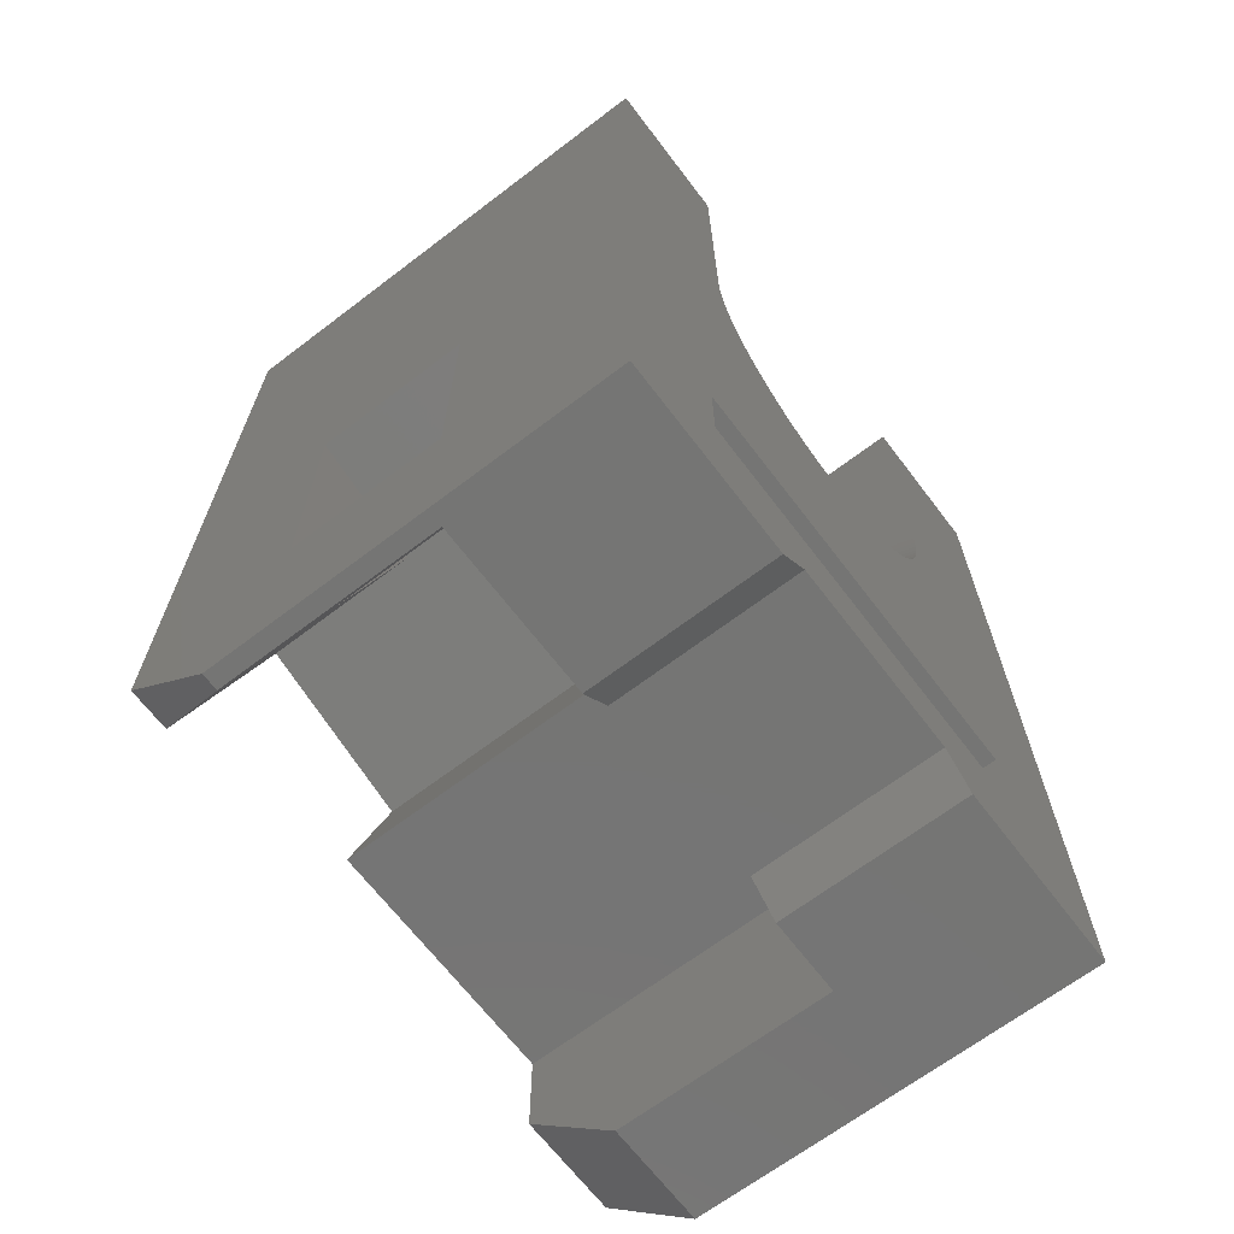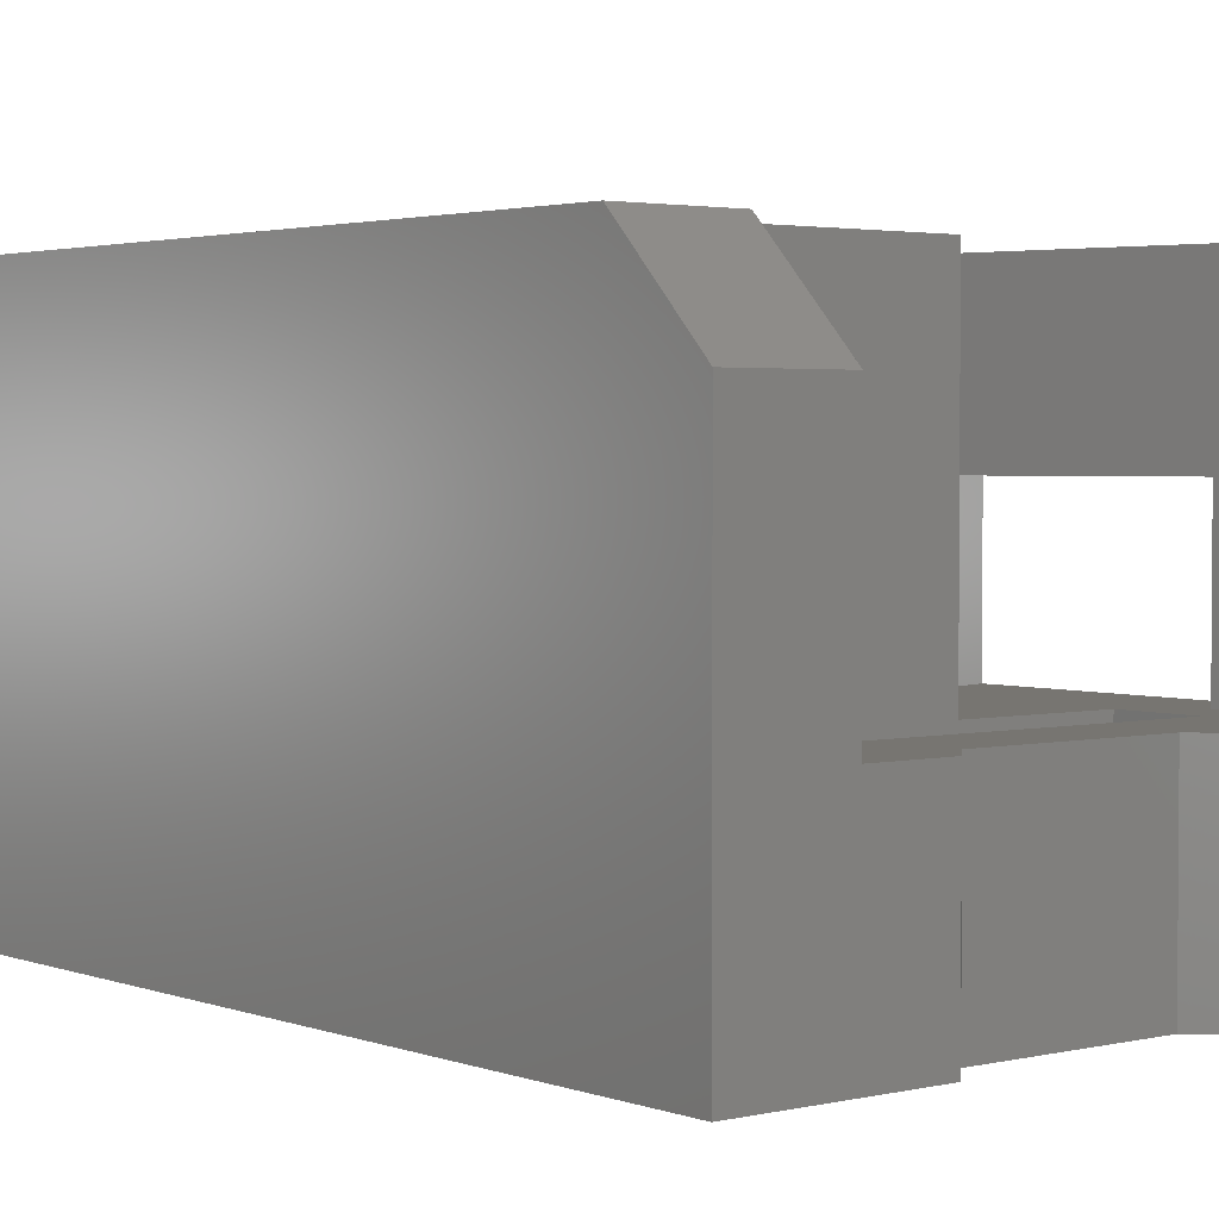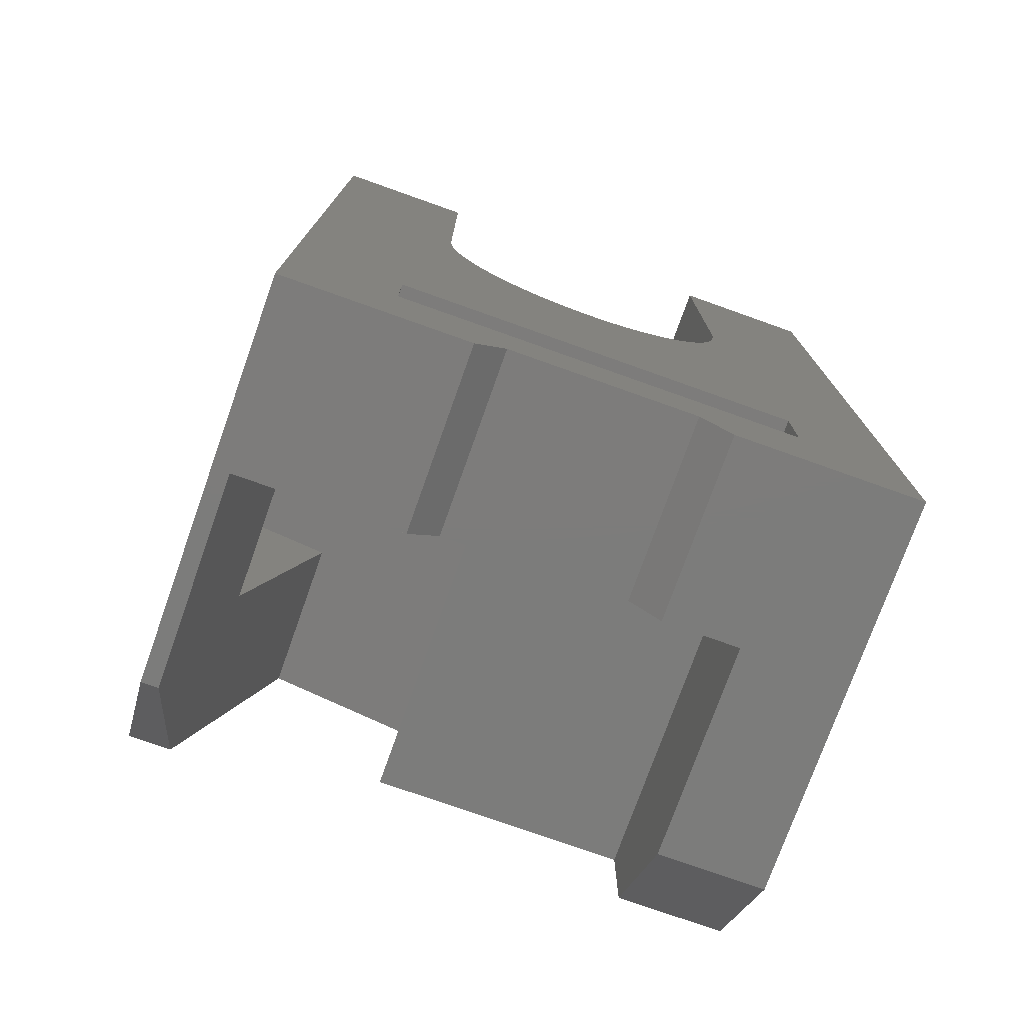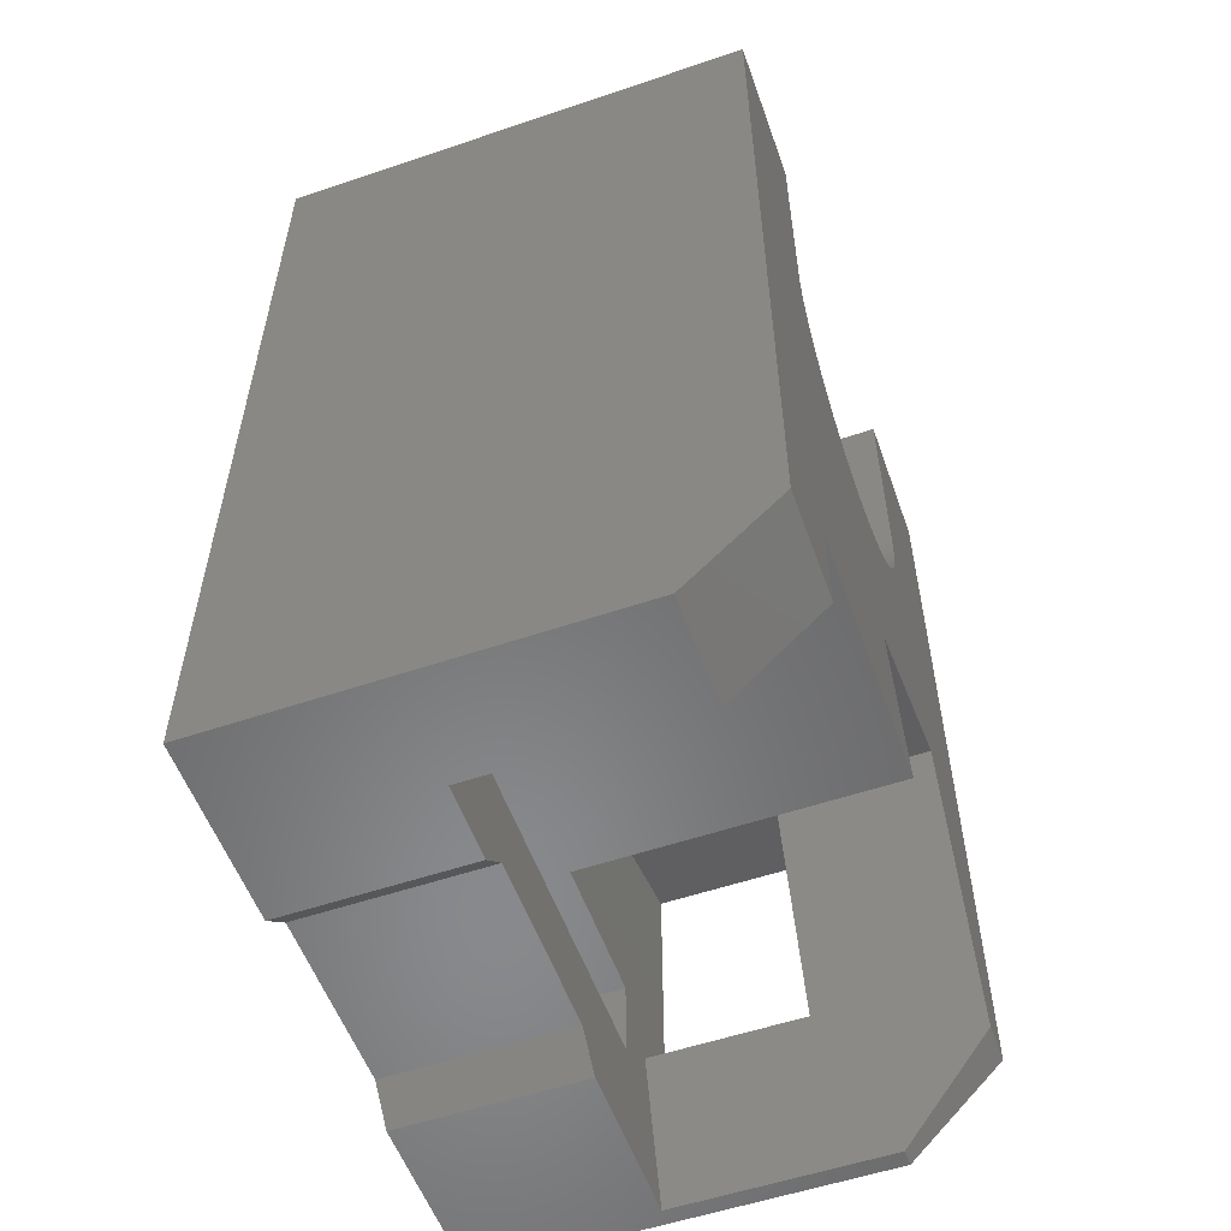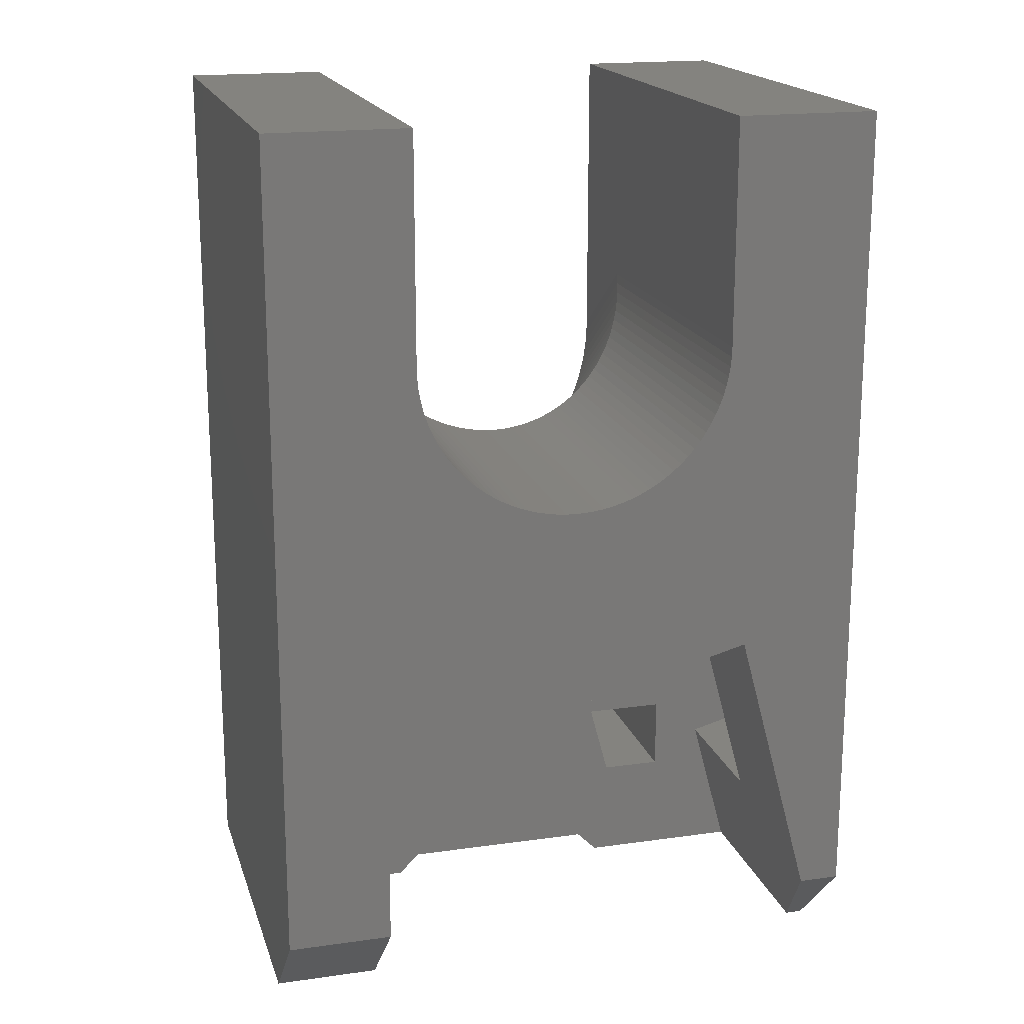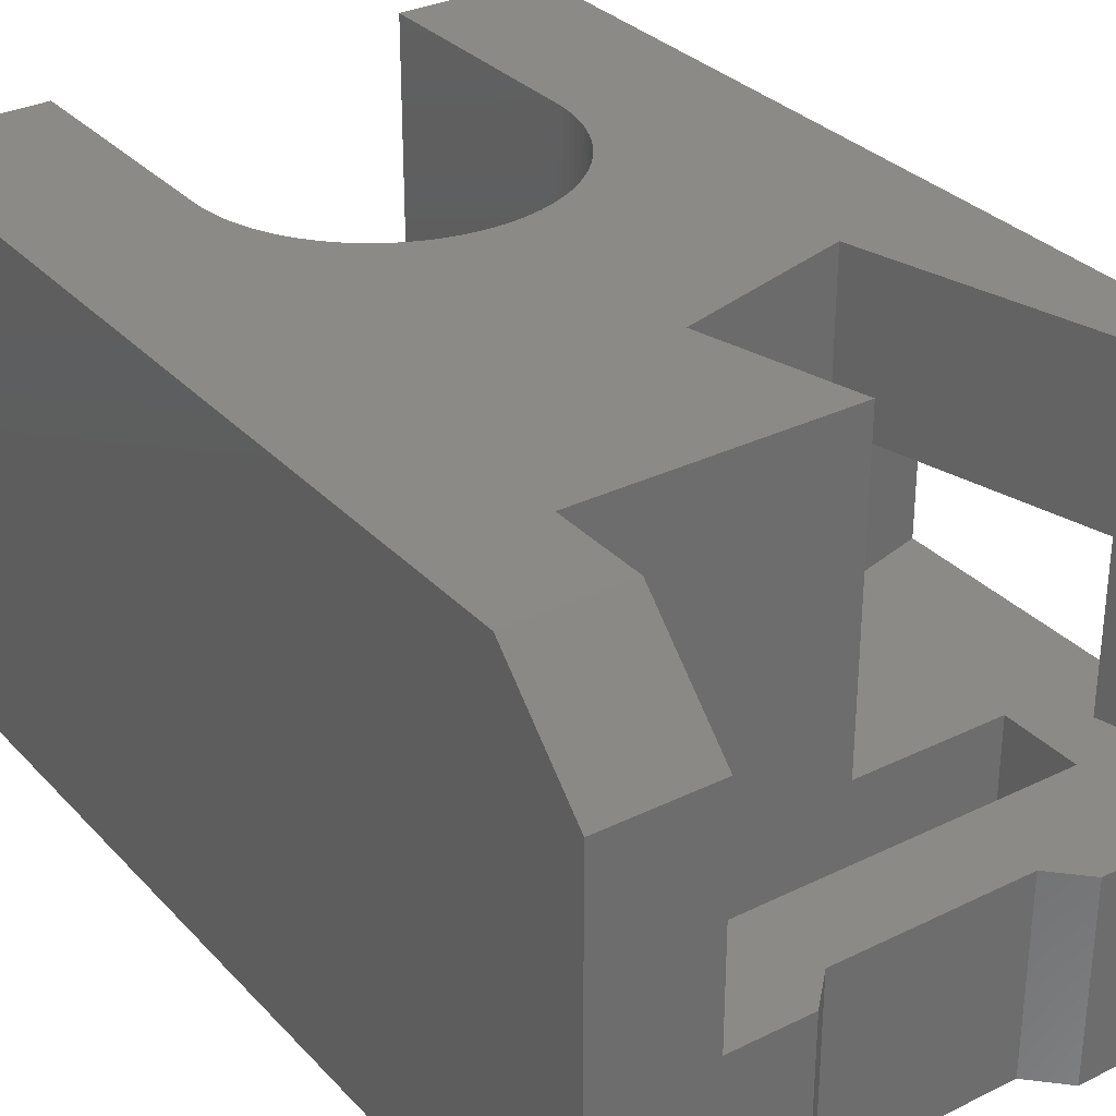
<metadata>
{"format":"stl","ext":"stl","renderer":"f3d","projection":"perspective","resolution":1024,"background":"white","views":[{"elev":-67.2,"azim":127.3,"up":"+Y"},{"elev":2.7,"azim":-38.8,"up":"+Z"},{"elev":-75.7,"azim":160.4,"up":"+Y"},{"elev":-55.5,"azim":-70.4,"up":"+Y"},{"elev":18.1,"azim":-15.3,"up":"+Y"},{"elev":31.4,"azim":-34.8,"up":"+Z"}]}
</metadata>
<code>
# stl→obj: 209 verts, 422 faces
v 0 0 0
v 0 0 13
v 0 30.5 0
v 0 3 16
v 0 30.5 16
v 6 0 0
v 3.5 0 6
v 6 0 6
v 3.5 0 13
v 16.5 3.5 0
v 14 0 0
v 13 1 0
v 4.7 23 0
v 4.7 30.5 0
v 4.7 20.29 0
v 4.71 19.88 0
v 7 1 0
v 3.5 3.5 0
v 3.5 6 0
v 4.742 19.47 0
v 4.794 19.07 0
v 14.64 17.14 0
v 20 0 0
v 14.47 16.79 0
v 14.93 17.89 0
v 20 30.5 0
v 14.8 17.51 0
v 15.04 18.27 0
v 15.13 18.67 0
v 15.21 19.07 0
v 15.26 19.47 0
v 15.29 19.88 0
v 15.3 20.29 0
v 15.3 30.15 0
v 15.3 30.5 0
v 16.5 6 0
v 4.867 18.67 0
v 4.959 18.27 0
v 5.072 17.89 0
v 5.204 17.51 0
v 5.356 17.14 0
v 5.525 16.79 0
v 5.712 16.45 0
v 5.916 16.13 0
v 6.136 15.82 0
v 6.372 15.53 0
v 6.622 15.26 0
v 6.885 15.01 0
v 7.16 14.78 0
v 7.447 14.57 0
v 7.743 14.38 0
v 8.049 14.22 0
v 8.362 14.08 0
v 8.682 13.97 0
v 9.007 13.88 0
v 9.336 13.81 0
v 9.667 13.77 0
v 10 13.76 0
v 10.33 13.77 0
v 10.66 13.81 0
v 10.99 13.88 0
v 11.32 13.97 0
v 11.64 14.08 0
v 11.95 14.22 0
v 12.26 14.38 0
v 12.55 14.57 0
v 12.84 14.78 0
v 13.12 15.01 0
v 14.29 16.45 0
v 14.08 16.13 0
v 13.86 15.82 0
v 13.63 15.53 0
v 13.38 15.26 0
v 4.7 30.5 14.18
v 4.7 30.5 16
v 4.7 30.5 1.344
v 3.5 3 16
v 11.83 6 16
v 3.5 6 16
v 5.356 20.45 16
v 4.959 21.36 16
v 4.867 21.68 16
v 20 3 16
v 16.1 12.45 16
v 18.63 3 16
v 20 30.5 16
v 15.3 30.5 16
v 15.3 23 16
v 15.29 22.67 16
v 15.26 22.34 16
v 15.21 22.01 16
v 15.13 21.68 16
v 15.04 21.36 16
v 14.93 21.05 16
v 14.8 20.74 16
v 14.64 20.45 16
v 14.47 20.16 16
v 14.29 19.88 16
v 14.08 19.62 16
v 13.86 19.37 16
v 13.63 19.14 16
v 13.38 18.92 16
v 13.12 18.71 16
v 12.84 18.53 16
v 12.55 18.36 16
v 12.26 18.2 16
v 11.95 18.07 16
v 11.64 17.96 16
v 11.32 17.87 16
v 10.99 17.79 16
v 10.5 10.95 16
v 10.66 17.74 16
v 10.33 17.71 16
v 10 17.7 16
v 9.667 17.71 16
v 9.336 17.74 16
v 9.007 17.79 16
v 8.682 17.87 16
v 8.362 17.96 16
v 8.049 18.07 16
v 7.743 18.2 16
v 7.447 18.36 16
v 7.16 18.53 16
v 6.885 18.71 16
v 4.71 22.67 16
v 4.7 23 16
v 6.622 18.92 16
v 6.372 19.14 16
v 6.136 19.37 16
v 5.916 19.62 16
v 4.794 22.01 16
v 5.712 19.88 16
v 5.525 20.16 16
v 5.204 20.74 16
v 5.072 21.05 16
v 4.742 22.34 16
v 3.5 3.5 6
v 16.5 3.5 6
v 7 1 6
v 13 1 6
v 14 0 6
v 19.44 0 6
v 20 5.213 6
v 20 13.5 6
v 18.17 4.724 6
v 10.5 10.95 6
v 11.83 6 6
v 16.5 6 6
v 20 0 13
v 19.44 0 13
v 20 5.213 11
v 20 13.5 11
v 15.3 30.5 0.4884
v 15.3 30.5 1.344
v 15.3 23 3.763
v 15.29 22.67 3.87
v 15.26 22.34 3.977
v 15.21 22.01 4.083
v 15.13 21.68 4.188
v 15.04 21.36 4.291
v 14.93 21.05 4.392
v 14.8 20.74 4.491
v 14.64 20.45 4.586
v 14.47 20.16 4.679
v 14.29 19.88 4.768
v 14.08 19.62 4.853
v 13.86 19.37 4.933
v 13.63 19.14 5.009
v 13.38 18.92 5.08
v 13.12 18.71 5.146
v 12.84 18.53 5.206
v 12.55 18.36 5.261
v 12.26 18.2 5.31
v 11.95 18.07 5.352
v 11.64 17.96 5.389
v 11.32 17.87 5.419
v 10.99 17.79 5.442
v 10.66 17.74 5.459
v 10.33 17.71 5.469
v 10 17.7 5.472
v 9.667 17.71 5.469
v 9.336 17.74 5.459
v 9.007 17.79 5.442
v 8.682 17.87 5.419
v 8.362 17.96 5.389
v 8.049 18.07 5.352
v 7.743 18.2 5.31
v 7.447 18.36 5.261
v 7.16 18.53 5.206
v 6.885 18.71 5.146
v 6.622 18.92 5.08
v 6.372 19.14 5.009
v 6.136 19.37 4.933
v 5.916 19.62 4.853
v 5.712 19.88 4.768
v 5.525 20.16 4.679
v 5.356 20.45 4.586
v 5.204 20.74 4.491
v 5.072 21.05 4.392
v 4.959 21.36 4.291
v 4.867 21.68 4.188
v 4.794 22.01 4.083
v 4.742 22.34 3.977
v 4.71 22.67 3.87
v 4.7 23 3.763
v 4.7 23 3.478
v 4.7 23.17 3.994
v 18.17 4.724 11
v 16.1 12.45 11
f 1 2 3
f 3 2 4
f 3 4 5
f 2 1 6
f 7 2 6
f 8 7 6
f 7 9 2
f 10 11 12
f 13 3 14
f 15 3 13
f 16 3 15
f 10 12 17
f 10 17 18
f 17 6 18
f 19 20 21
f 22 23 24
f 25 26 27
f 28 26 25
f 29 26 28
f 30 26 29
f 31 26 30
f 32 26 31
f 33 26 32
f 19 16 20
f 19 3 16
f 34 35 26
f 34 26 33
f 27 26 23
f 27 23 22
f 10 23 11
f 1 3 19
f 1 19 18
f 1 18 6
f 36 23 10
f 24 23 36
f 19 21 37
f 19 37 38
f 19 38 39
f 19 39 40
f 19 40 41
f 19 41 42
f 19 42 43
f 19 43 44
f 19 44 45
f 19 45 46
f 19 46 47
f 19 47 48
f 19 48 49
f 19 49 50
f 19 50 51
f 19 51 52
f 19 52 53
f 19 53 54
f 19 54 55
f 19 55 56
f 19 56 57
f 19 57 58
f 19 58 59
f 19 59 60
f 19 60 61
f 19 61 62
f 19 62 63
f 19 63 64
f 19 64 65
f 19 65 66
f 19 66 67
f 19 67 68
f 69 24 36
f 70 69 36
f 71 70 36
f 72 71 36
f 73 72 36
f 68 73 36
f 19 68 36
f 3 5 14
f 74 5 75
f 14 5 74
f 76 14 74
f 5 4 77
f 78 5 79
f 79 5 77
f 80 5 78
f 81 82 5
f 83 84 85
f 86 84 83
f 86 87 84
f 87 88 84
f 88 89 84
f 89 90 84
f 90 91 84
f 91 92 84
f 92 93 84
f 93 94 84
f 94 95 84
f 95 96 84
f 96 97 84
f 97 98 84
f 98 99 84
f 99 100 84
f 100 101 84
f 101 102 84
f 102 103 84
f 103 104 84
f 104 105 84
f 105 106 84
f 106 107 84
f 107 108 84
f 108 109 84
f 84 110 111
f 110 112 111
f 112 113 111
f 113 114 111
f 114 115 111
f 115 116 111
f 116 117 111
f 117 118 111
f 118 119 111
f 119 120 111
f 120 121 111
f 121 122 111
f 122 123 111
f 123 124 111
f 125 126 5
f 124 127 111
f 127 128 111
f 128 129 111
f 129 130 111
f 82 131 5
f 130 132 111
f 111 133 78
f 133 80 78
f 134 5 80
f 135 81 5
f 134 135 5
f 136 125 5
f 131 136 5
f 109 110 84
f 132 133 111
f 126 75 5
f 9 77 4
f 2 9 4
f 137 18 19
f 77 137 79
f 79 137 19
f 7 77 9
f 7 137 77
f 138 139 140
f 141 142 140
f 143 144 145
f 144 146 147
f 145 144 148
f 142 138 140
f 142 145 138
f 137 7 8
f 147 148 144
f 148 138 145
f 139 137 8
f 138 137 139
f 17 139 8
f 6 17 8
f 12 140 139
f 17 12 139
f 141 140 11
f 11 140 12
f 141 11 23
f 142 141 23
f 149 142 23
f 150 142 149
f 143 23 26
f 83 149 86
f 144 143 26
f 149 23 143
f 86 149 151
f 86 152 26
f 86 151 152
f 152 144 26
f 143 151 149
f 35 153 26
f 26 153 154
f 26 154 87
f 26 87 86
f 153 35 34
f 154 153 155
f 155 153 34
f 155 34 33
f 155 33 156
f 156 33 32
f 156 32 157
f 157 32 31
f 157 31 158
f 158 31 30
f 158 30 159
f 159 30 29
f 159 29 160
f 160 29 28
f 160 28 161
f 161 28 25
f 161 25 162
f 162 25 27
f 162 27 163
f 163 27 22
f 163 22 164
f 164 22 24
f 164 24 165
f 165 24 69
f 165 69 166
f 166 69 70
f 166 70 167
f 167 70 71
f 167 71 168
f 168 71 72
f 168 72 169
f 169 72 73
f 169 73 170
f 170 73 68
f 170 68 171
f 171 68 67
f 171 67 172
f 172 67 66
f 172 66 173
f 173 66 65
f 173 65 174
f 174 65 64
f 174 64 175
f 175 64 63
f 175 63 176
f 176 63 62
f 176 62 177
f 177 62 61
f 177 61 178
f 178 61 60
f 178 60 179
f 179 60 59
f 179 59 180
f 180 59 58
f 180 58 181
f 181 58 57
f 181 57 182
f 182 57 56
f 182 56 183
f 183 56 55
f 183 55 184
f 184 55 54
f 184 54 185
f 185 54 53
f 185 53 186
f 186 53 52
f 186 52 187
f 187 52 51
f 187 51 188
f 188 51 50
f 188 50 189
f 189 50 49
f 189 49 190
f 190 49 48
f 190 48 191
f 191 48 47
f 192 191 47
f 46 192 47
f 193 192 46
f 45 193 46
f 194 193 45
f 44 194 45
f 195 194 44
f 43 195 44
f 196 195 43
f 42 196 43
f 197 196 42
f 41 197 42
f 198 197 41
f 40 198 41
f 199 198 40
f 39 199 40
f 200 199 39
f 38 200 39
f 201 200 38
f 37 201 38
f 202 201 37
f 21 202 37
f 203 202 21
f 20 203 21
f 204 203 20
f 16 204 20
f 205 204 16
f 15 205 16
f 13 206 205
f 15 13 205
f 206 13 205
f 14 76 205
f 13 14 205
f 36 148 147
f 79 36 147
f 78 79 147
f 79 19 36
f 148 36 138
f 138 36 10
f 138 10 137
f 137 10 18
f 76 74 205
f 74 207 205
f 207 74 75
f 205 207 126
f 126 207 75
f 126 125 204
f 205 126 204
f 125 136 203
f 204 125 203
f 136 131 202
f 203 136 202
f 131 82 201
f 202 131 201
f 82 81 200
f 201 82 200
f 81 135 199
f 200 81 199
f 135 134 198
f 199 135 198
f 134 80 197
f 198 134 197
f 80 133 196
f 197 80 196
f 133 132 195
f 196 133 195
f 132 130 194
f 195 132 194
f 130 129 193
f 194 130 193
f 129 128 192
f 193 129 192
f 127 191 128
f 128 191 192
f 124 190 127
f 127 190 191
f 123 189 124
f 124 189 190
f 122 188 123
f 123 188 189
f 121 187 122
f 122 187 188
f 120 186 121
f 121 186 187
f 119 185 120
f 120 185 186
f 118 184 119
f 119 184 185
f 117 183 118
f 118 183 184
f 116 182 117
f 117 182 183
f 115 181 116
f 116 181 182
f 114 180 115
f 115 180 181
f 113 179 114
f 114 179 180
f 112 178 113
f 113 178 179
f 110 177 112
f 112 177 178
f 109 176 110
f 110 176 177
f 108 175 109
f 109 175 176
f 107 174 108
f 108 174 175
f 106 173 107
f 107 173 174
f 105 172 106
f 106 172 173
f 104 171 105
f 105 171 172
f 103 170 104
f 104 170 171
f 102 169 103
f 103 169 170
f 101 168 102
f 102 168 169
f 100 167 101
f 101 167 168
f 99 166 100
f 100 166 167
f 98 165 99
f 99 165 166
f 97 164 98
f 98 164 165
f 96 163 97
f 97 163 164
f 95 162 96
f 96 162 163
f 94 161 95
f 95 161 162
f 93 160 94
f 94 160 161
f 92 159 93
f 93 159 160
f 91 158 92
f 92 158 159
f 90 157 91
f 91 157 158
f 89 156 90
f 90 156 157
f 88 155 89
f 89 155 156
f 87 154 88
f 88 154 155
f 150 149 83
f 85 150 83
f 145 142 208
f 208 142 150
f 208 150 85
f 208 85 84
f 208 84 209
f 144 152 209
f 111 144 209
f 84 111 209
f 111 146 144
f 111 78 147
f 146 111 147
f 151 143 208
f 208 143 145
f 151 208 152
f 152 208 209

</code>
